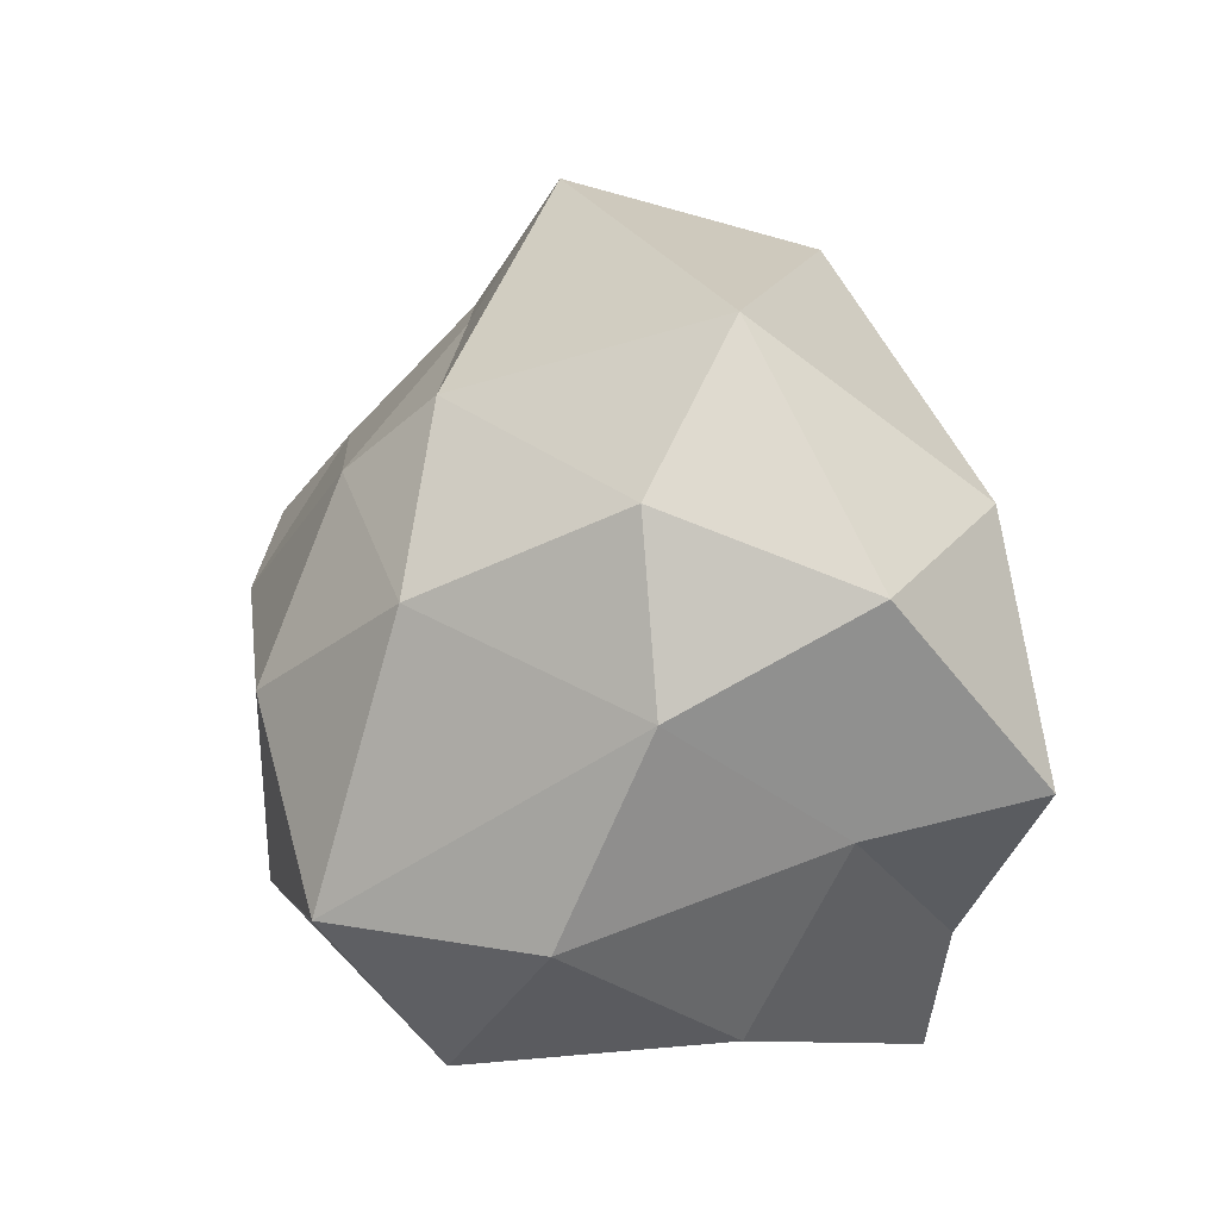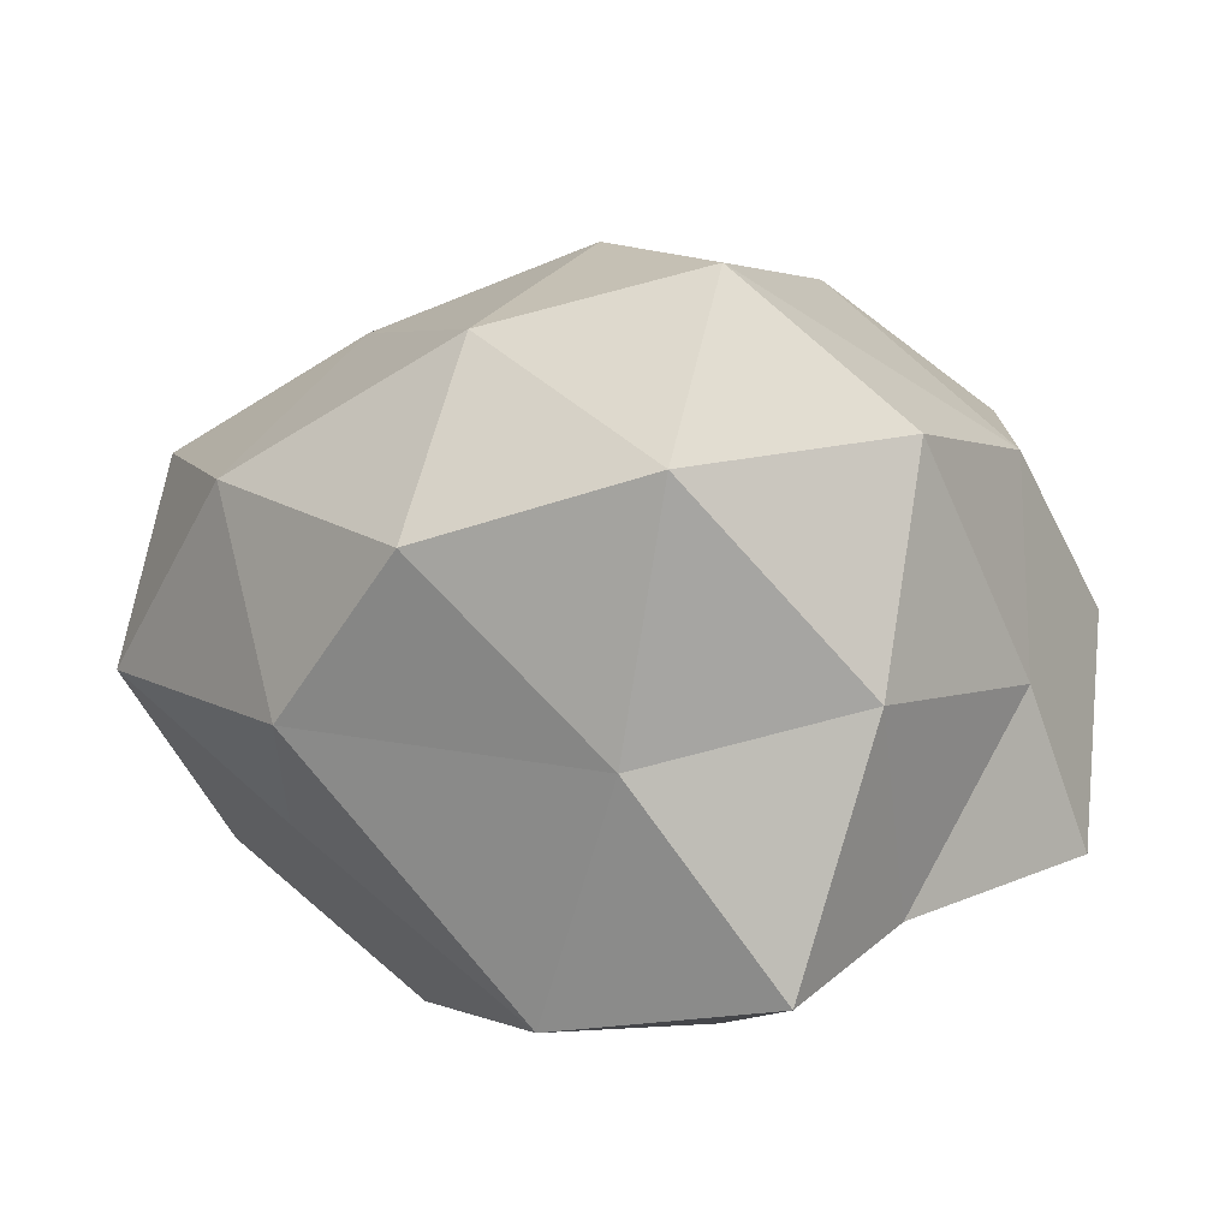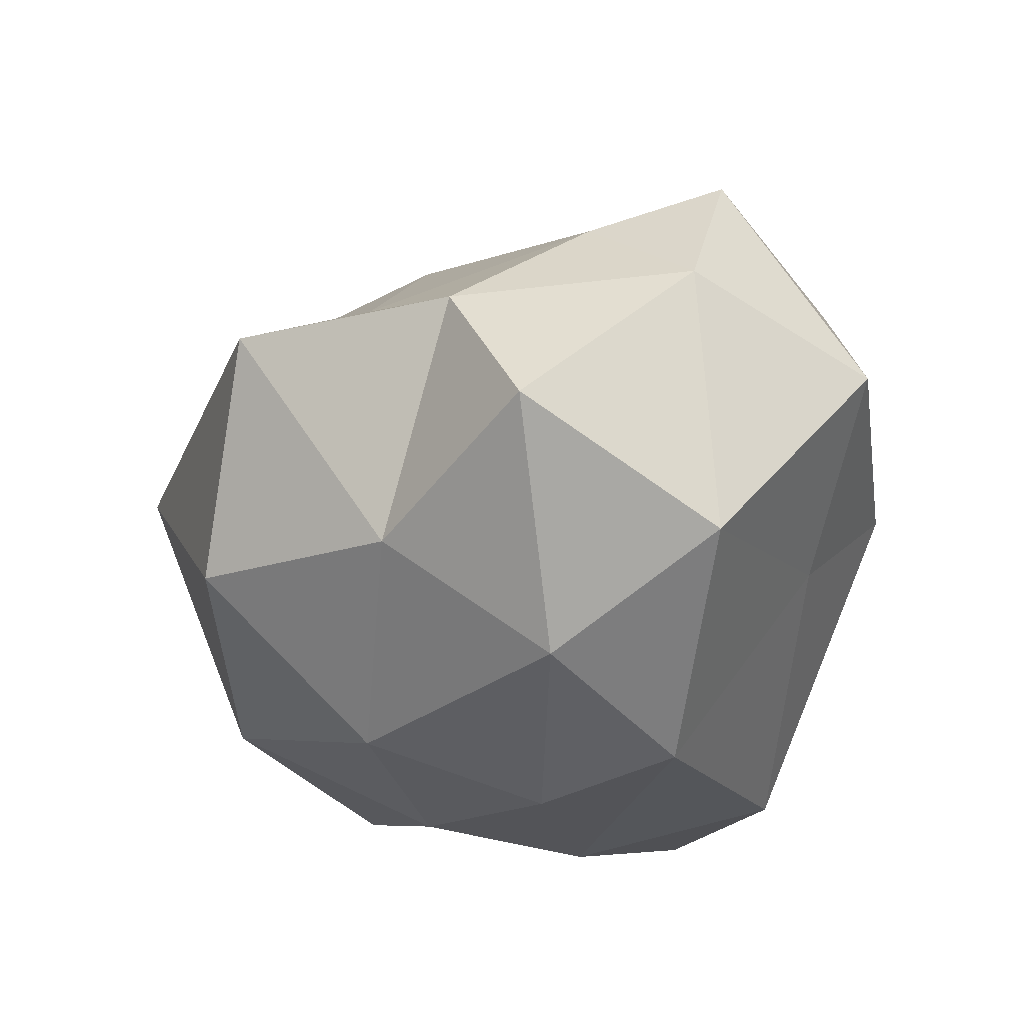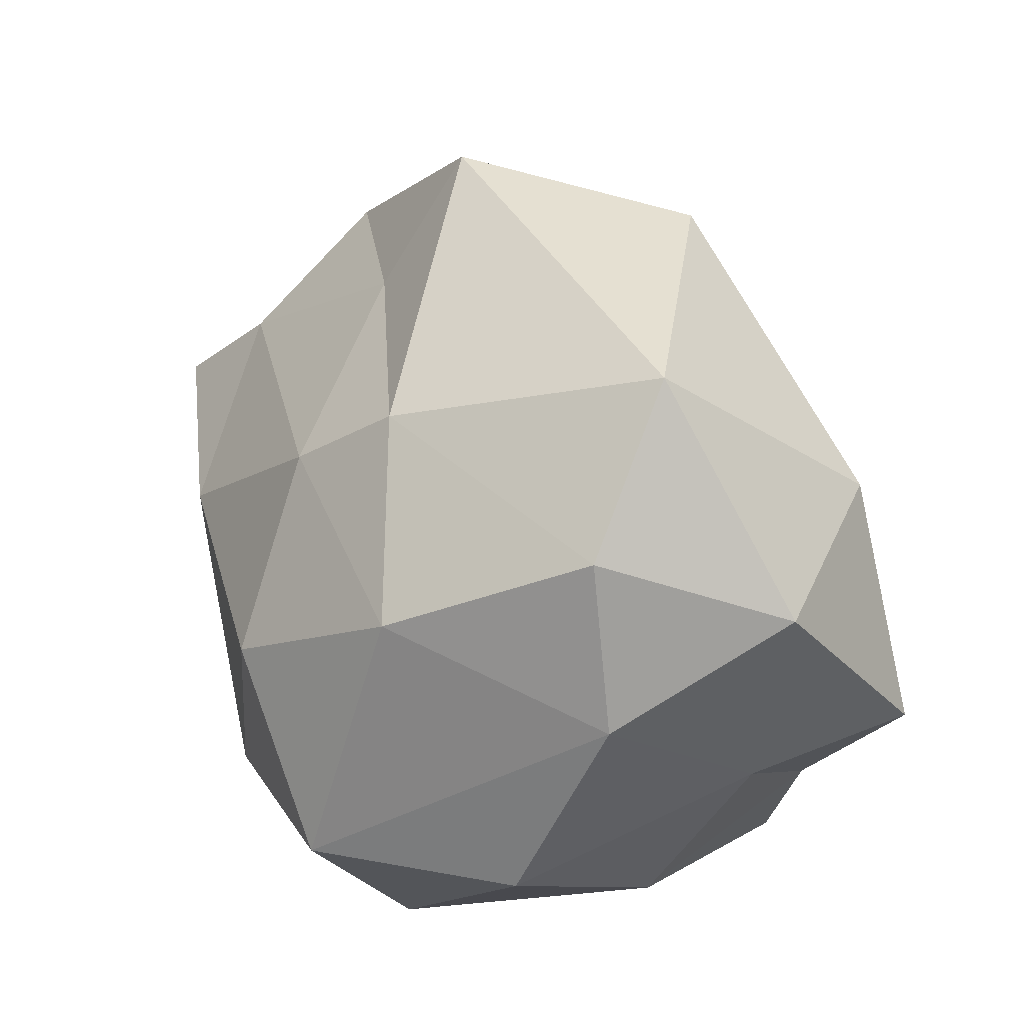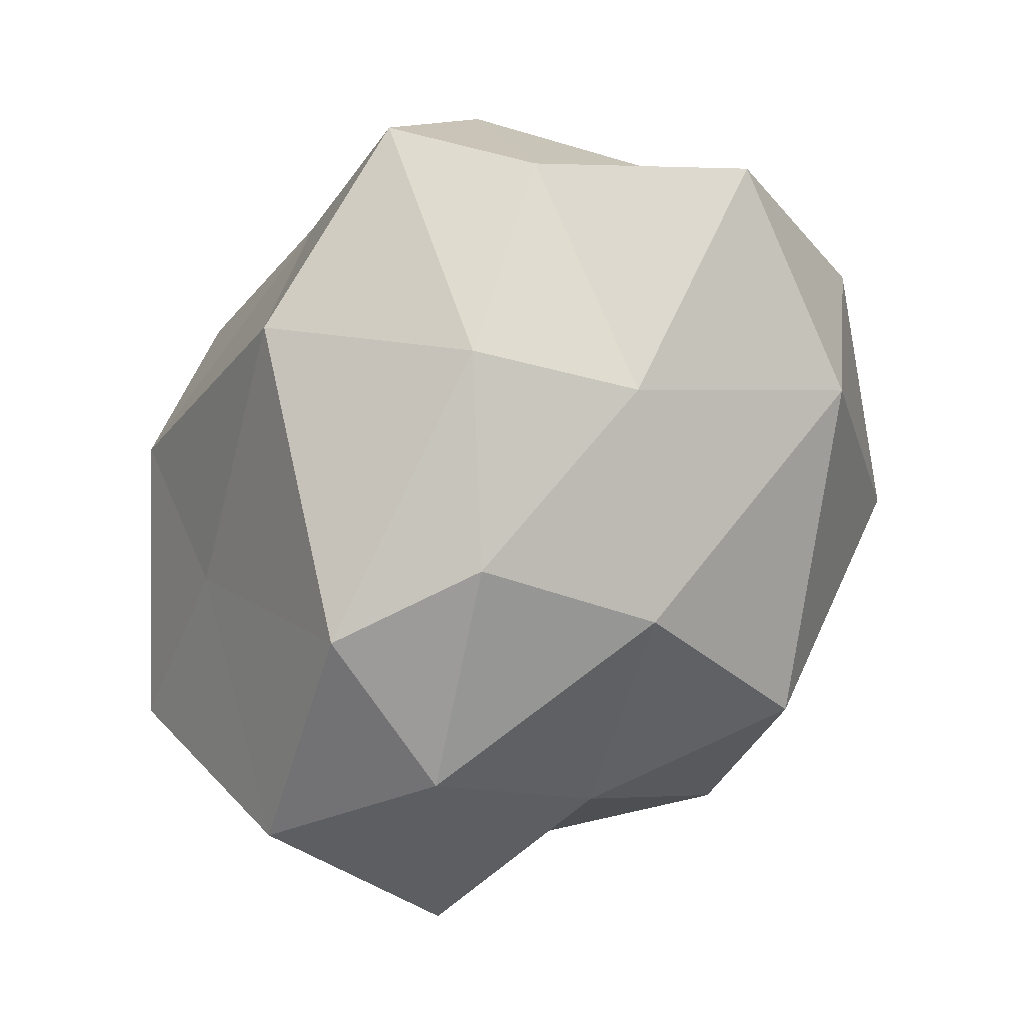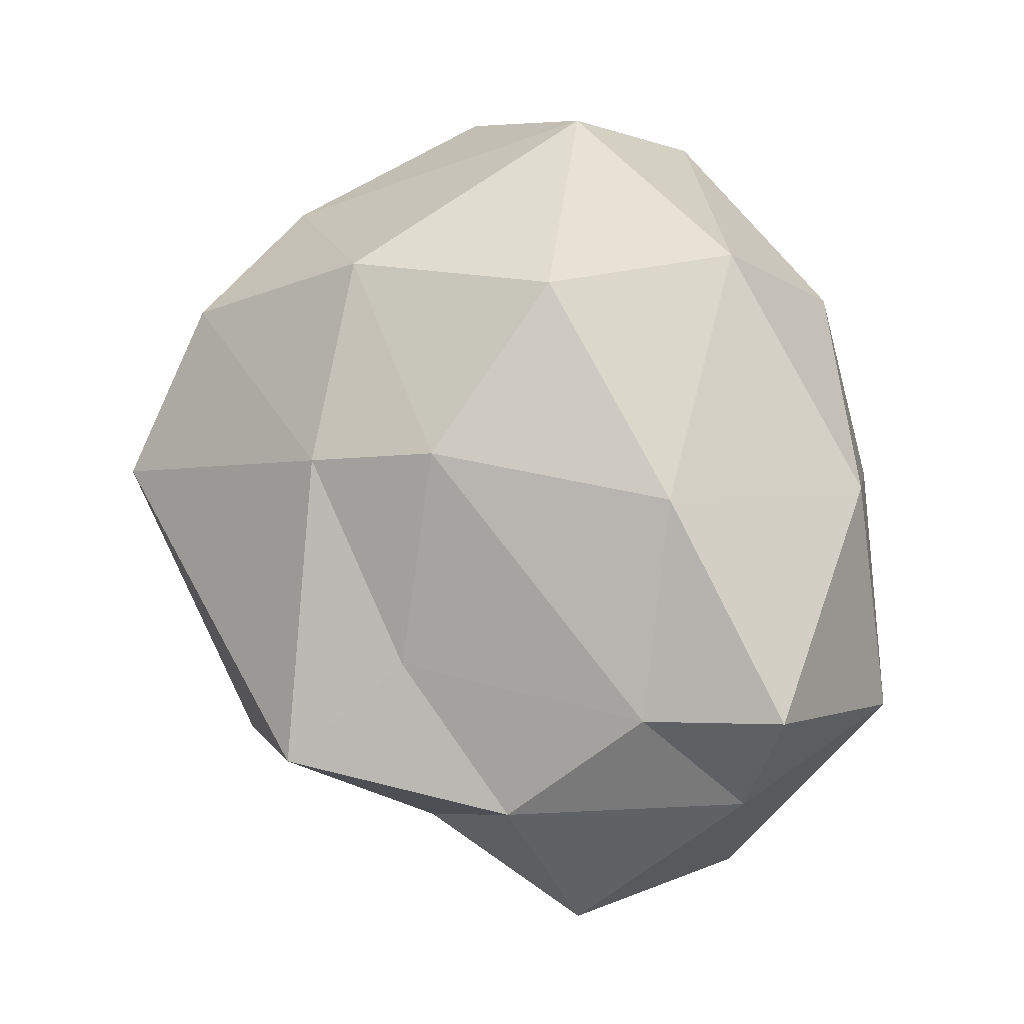
<metadata>
{"format":"obj","ext":"obj","renderer":"f3d","projection":"perspective","resolution":1024,"background":"white","views":[{"elev":8.1,"azim":-121.2,"up":"+Z"},{"elev":15.7,"azim":-171.0,"up":"+Y"},{"elev":-35.4,"azim":53.7,"up":"+Y"},{"elev":27.6,"azim":-129.1,"up":"+Z"},{"elev":-79.5,"azim":-136.3,"up":"+Y"},{"elev":54.0,"azim":45.0,"up":"+Y"}]}
</metadata>
<code>
o Icosphere
v -0.02583 -0.1739 0.000885
v 0.4238 0.1052 0.3709
v -0.1616 0.08708 0.4877
v -0.646 0.09587 -0.1181
v -0.3292 0.03494 -0.501
v 0.3143 0.1172 -0.2234
v 0.09513 0.4481 0.3948
v -0.5073 0.5647 0.227
v -0.4426 0.6403 -0.2793
v 0.1159 0.5341 -0.4664
v 0.5526 0.497 0.1167
v -0.03665 0.8081 -0.025
v -0.1353 -0.1018 0.2242
v 0.234 -0.1233 0.1803
v 0.1242 0.03591 0.3785
v 0.4779 -0.02323 0.08937
v 0.1862 -0.1733 -0.06669
v -0.3342 -0.07147 -0.01914
v -0.5325 0.09876 0.2033
v -0.2143 -0.1132 -0.2136
v -0.4387 0.0778 -0.3273
v -0.02663 -0.04628 -0.4253
v 0.542 0.3293 0.1672
v 0.558 0.2737 -0.1274
v 0.0464 0.3417 0.5761
v 0.3164 0.3177 0.4082
v -0.6495 0.3354 0.1231
v -0.4586 0.4063 0.4279
v -0.4158 0.3667 -0.424
v -0.5704 0.3202 -0.1629
v 0.2781 0.305 -0.4098
v -0.1303 0.2912 -0.4773
v 0.4028 0.4656 0.2336
v -0.1515 0.6241 0.3252
v -0.5459 0.5664 -0.009986
v -0.1834 0.6338 -0.4727
v 0.3888 0.5466 -0.2282
v -0.01142 0.6792 0.2274
v 0.2702 0.6749 0.05242
v -0.2927 0.7478 0.1062
v -0.2143 0.8235 -0.2635
v 0.07121 0.7446 -0.2849
f 1 14 13
f 2 14 16
f 1 13 18
f 1 18 20
f 1 20 17
f 2 16 23
f 3 15 25
f 4 19 27
f 5 21 29
f 6 22 31
f 2 23 26
f 3 25 28
f 4 27 30
f 5 29 32
f 6 31 24
f 7 33 38
f 8 34 40
f 9 35 41
f 10 36 42
f 11 37 39
f 39 42 12
f 39 37 42
f 37 10 42
f 42 41 12
f 42 36 41
f 36 9 41
f 41 40 12
f 41 35 40
f 35 8 40
f 40 38 12
f 40 34 38
f 34 7 38
f 38 39 12
f 38 33 39
f 33 11 39
f 24 37 11
f 24 31 37
f 31 10 37
f 32 36 10
f 32 29 36
f 29 9 36
f 30 35 9
f 30 27 35
f 27 8 35
f 28 34 8
f 28 25 34
f 25 7 34
f 26 33 7
f 26 23 33
f 23 11 33
f 31 32 10
f 31 22 32
f 22 5 32
f 29 30 9
f 29 21 30
f 21 4 30
f 27 28 8
f 27 19 28
f 19 3 28
f 25 26 7
f 25 15 26
f 15 2 26
f 23 24 11
f 23 16 24
f 16 6 24
f 17 22 6
f 17 20 22
f 20 5 22
f 20 21 5
f 20 18 21
f 18 4 21
f 18 19 4
f 18 13 19
f 13 3 19
f 16 17 6
f 16 14 17
f 14 1 17
f 13 15 3
f 13 14 15
f 14 2 15

</code>
